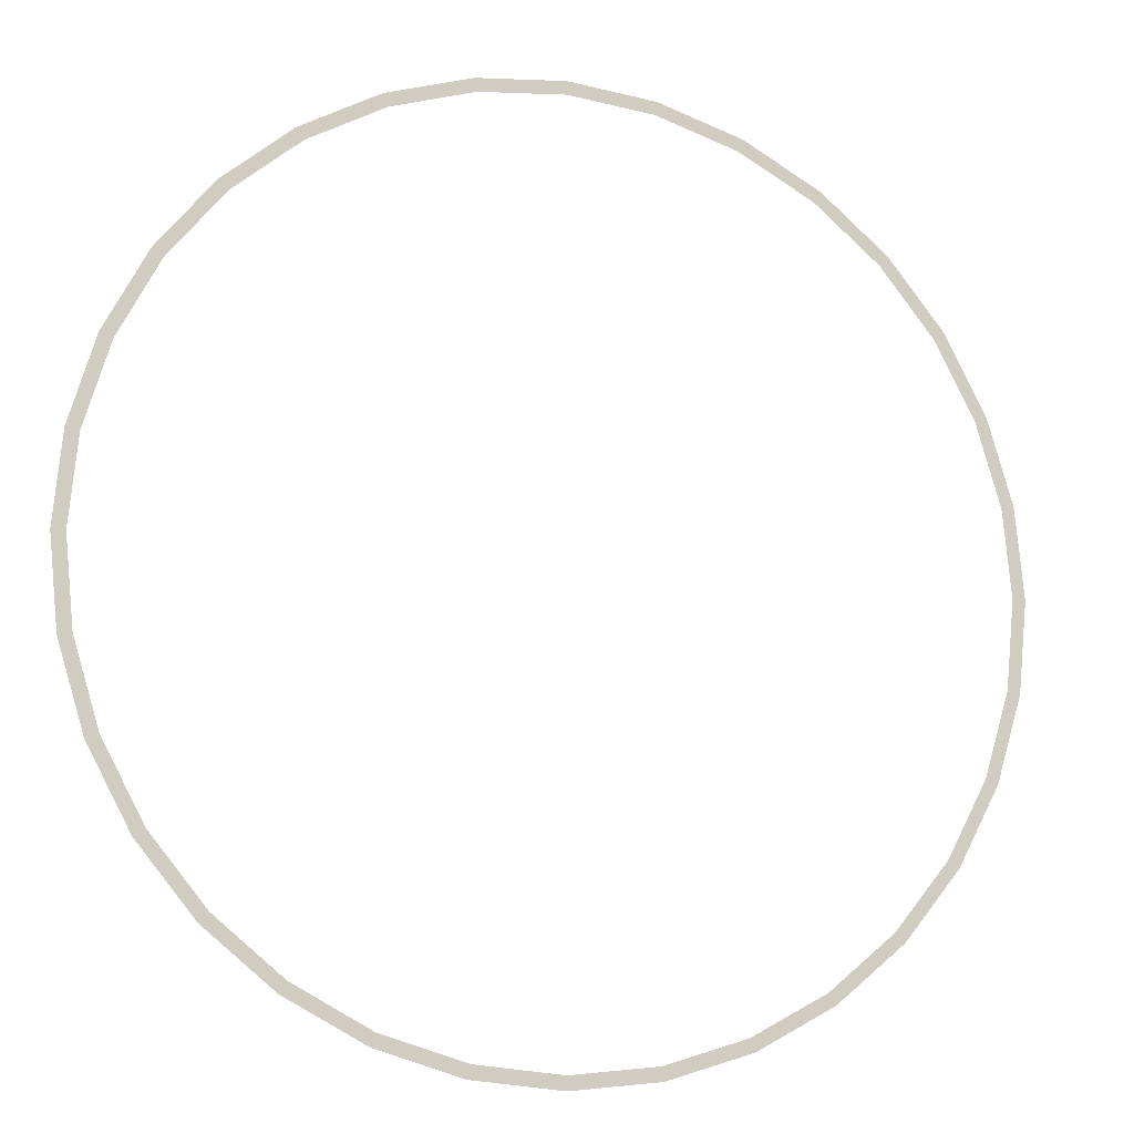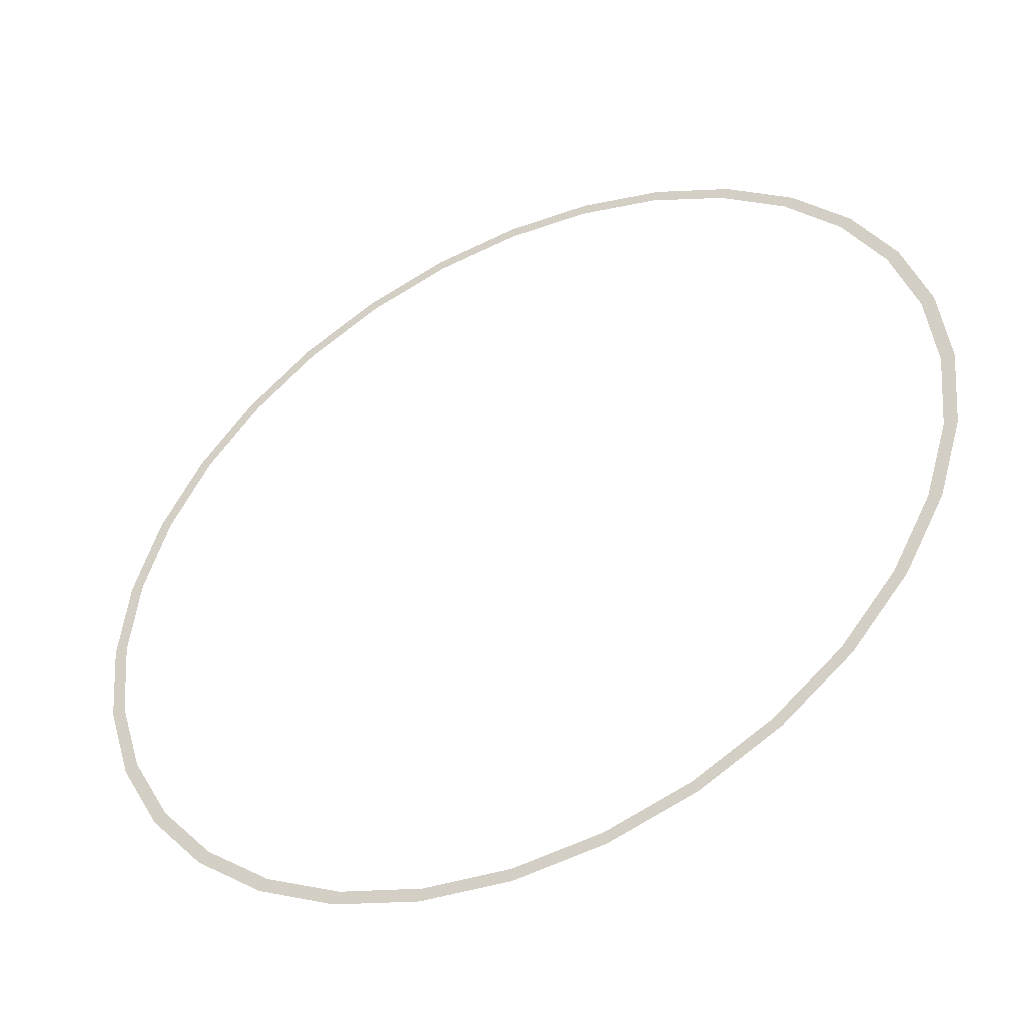
<metadata>
{"format":"obj","ext":"obj","renderer":"f3d","projection":"perspective","resolution":1024,"background":"white","views":[{"elev":-12.0,"azim":-19.6,"up":"+Z"},{"elev":-46.6,"azim":-153.9,"up":"+Z"}]}
</metadata>
<code>
o Circle.001
v 0 -0 0.9
v -0.1756 -0 0.8827
v -0.3444 -0 0.8315
v -0.5 -0 0.7483
v -0.6364 -0 0.6364
v -0.7483 -0 0.5
v -0.8315 -0 0.3444
v -0.8827 -0 0.1756
v -0.9 0 0
v -0.8827 0 -0.1756
v -0.8315 0 -0.3444
v -0.7483 0 -0.5
v -0.6364 0 -0.6364
v -0.5 0 -0.7483
v -0.3444 0 -0.8315
v -0.1756 0 -0.8827
v 0 0 -0.9
v 0.1756 0 -0.8827
v 0.3444 0 -0.8315
v 0.5 0 -0.7483
v 0.6364 0 -0.6364
v 0.7483 0 -0.5
v 0.8315 0 -0.3444
v 0.8827 0 -0.1756
v 0.9 0 0
v 0.8827 -0 0.1756
v 0.8315 -0 0.3444
v 0.7483 -0 0.5
v 0.6364 -0 0.6364
v 0.5 -0 0.7483
v 0.3444 -0 0.8315
v 0.1756 -0 0.8827
v -0 -0 0.9271
v -0.1809 -0 0.9093
v -0.3548 -0 0.8565
v -0.5151 -0 0.7709
v -0.6556 -0 0.6556
v -0.7709 -0 0.5151
v -0.8565 -0 0.3548
v -0.9093 -0 0.1809
v -0.9271 0 0
v -0.9093 0 -0.1809
v -0.8565 0 -0.3548
v -0.7709 0 -0.5151
v -0.6556 0 -0.6556
v -0.5151 0 -0.7709
v -0.3548 0 -0.8565
v -0.1809 0 -0.9093
v -0 0 -0.9271
v 0.1809 0 -0.9093
v 0.3548 0 -0.8565
v 0.5151 0 -0.7709
v 0.6556 0 -0.6556
v 0.7709 0 -0.5151
v 0.8565 0 -0.3548
v 0.9093 0 -0.1809
v 0.9271 0 0
v 0.9093 -0 0.1809
v 0.8565 -0 0.3548
v 0.7709 -0 0.5151
v 0.6556 -0 0.6556
v 0.5151 -0 0.7709
v 0.3548 -0 0.8565
v 0.1809 -0 0.9093
f 64 1 33
f 34 1 2
f 56 24 25
f 2 3 35
f 35 34 2
f 64 63 32
f 1 64 32
f 62 31 63
f 1 34 33
f 3 36 35
f 36 3 4
f 30 31 62
f 37 36 4
f 30 62 61
f 37 4 5
f 29 30 61
f 38 37 5
f 60 28 61
f 38 5 6
f 53 21 22
f 39 38 6
f 28 60 59
f 39 6 7
f 27 28 59
f 7 8 39
f 27 59 58
f 28 29 61
f 26 27 58
f 8 9 40
f 57 25 58
f 8 40 39
f 9 41 40
f 42 41 9
f 42 9 10
f 57 56 25
f 25 26 58
f 42 10 11
f 23 24 56
f 43 42 11
f 23 56 55
f 43 11 12
f 22 23 55
f 44 43 12
f 22 55 54
f 13 45 12
f 54 53 22
f 45 44 12
f 45 13 14
f 20 21 53
f 46 45 14
f 20 53 52
f 46 14 15
f 19 20 52
f 47 46 15
f 19 52 51
f 47 15 16
f 18 19 51
f 17 48 16
f 51 50 18
f 17 50 49
f 48 47 16
f 50 17 18
f 48 17 49
f 31 32 63

</code>
